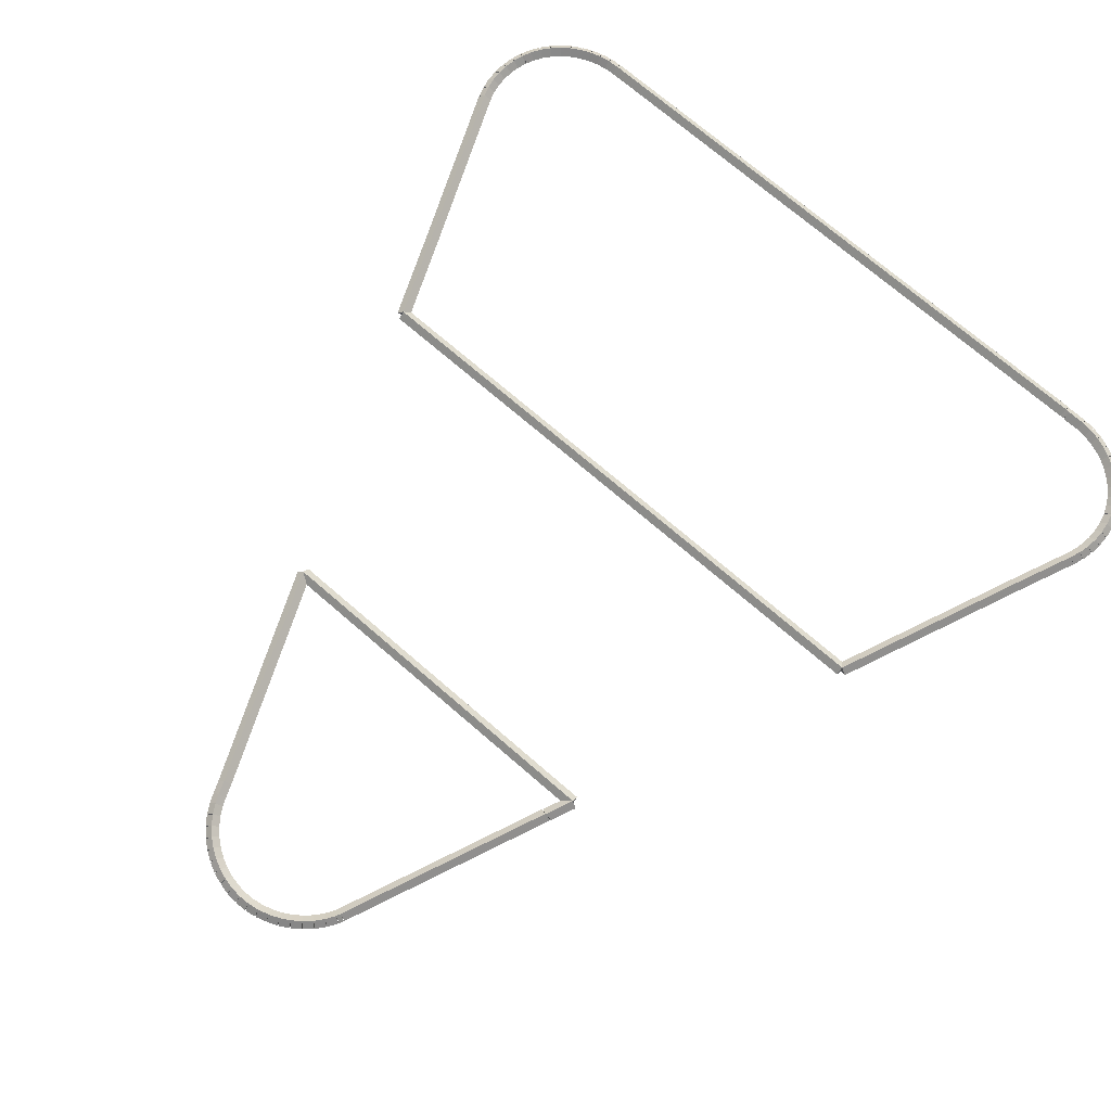
<metadata>
{"format":"obj","ext":"obj","renderer":"f3d","projection":"perspective","resolution":1024,"background":"white","views":[{"elev":72.1,"azim":40.9,"up":"+Z"}]}
</metadata>
<code>
g boudary_original_173_0
v -53.12 24.98 53.48
v -53.02 25 53.38
v -53.12 24.98 53.28
v -53.22 24.96 53.38
v -53.09 24.83 53.48
v -52.99 24.84 53.38
v -53.09 24.83 53.28
v -53.19 24.81 53.38
f 1 2 3 4
f 6 2 1 5
f 5 1 4 8
f 6 5 8 7
f 8 4 3 7
f 7 3 2 6
g boudary_original_173_0
v -53.13 25.14 53.48
v -53.03 25.15 53.38
v -53.13 25.14 53.28
v -53.23 25.14 53.38
v -53.12 24.98 53.48
v -53.02 24.99 53.38
v -53.12 24.98 53.28
v -53.22 24.98 53.38
f 9 10 11 12
f 14 10 9 13
f 13 9 12 16
f 14 13 16 15
f 16 12 11 15
f 15 11 10 14
g boudary_original_173_0
v -53.12 25.3 53.48
v -53.02 25.3 53.38
v -53.12 25.3 53.28
v -53.22 25.31 53.38
v -53.13 25.14 53.48
v -53.03 25.14 53.38
v -53.13 25.14 53.28
v -53.23 25.15 53.38
f 17 18 19 20
f 22 18 17 21
f 21 17 20 24
f 22 21 24 23
f 24 20 19 23
f 23 19 18 22
g boudary_original_173_0
v -53.09 25.46 53.48
v -53 25.44 53.38
v -53.09 25.46 53.28
v -53.19 25.48 53.38
v -53.12 25.3 53.48
v -53.02 25.28 53.38
v -53.12 25.3 53.28
v -53.22 25.32 53.38
f 25 26 27 28
f 30 26 25 29
f 29 25 28 32
f 30 29 32 31
f 32 28 27 31
f 31 27 26 30
g boudary_original_173_0
v -53.05 25.61 53.48
v -52.95 25.58 53.38
v -53.05 25.61 53.28
v -53.14 25.64 53.38
v -53.09 25.46 53.48
v -53 25.43 53.38
v -53.09 25.46 53.28
v -53.19 25.49 53.38
f 33 34 35 36
f 38 34 33 37
f 37 33 36 40
f 38 37 40 39
f 40 36 35 39
f 39 35 34 38
g boudary_original_173_0
v -53.04 25.63 53.48
v -52.95 25.58 53.38
v -53.04 25.63 53.28
v -53.12 25.68 53.38
v -53.05 25.61 53.48
v -52.96 25.56 53.38
v -53.05 25.61 53.28
v -53.13 25.66 53.38
f 41 42 43 44
f 46 42 41 45
f 45 41 44 48
f 46 45 48 47
f 48 44 43 47
f 47 43 42 46
g boudary_original_173_0
v -52.98 25.75 53.48
v -52.89 25.71 53.38
v -52.98 25.75 53.28
v -53.07 25.8 53.38
v -53.04 25.63 53.48
v -52.95 25.59 53.38
v -53.04 25.63 53.28
v -53.13 25.67 53.38
f 49 50 51 52
f 54 50 49 53
f 53 49 52 56
f 54 53 56 55
f 56 52 51 55
f 55 51 50 54
g boudary_original_173_0
v -52.9 25.89 53.48
v -52.81 25.84 53.38
v -52.9 25.89 53.28
v -52.98 25.94 53.38
v -52.98 25.75 53.48
v -52.9 25.7 53.38
v -52.98 25.75 53.28
v -53.07 25.81 53.38
f 57 58 59 60
f 62 58 57 61
f 61 57 60 64
f 62 61 64 63
f 64 60 59 63
f 63 59 58 62
g boudary_original_173_0
v -52.79 26.02 53.48
v -52.72 25.96 53.38
v -52.79 26.02 53.28
v -52.87 26.08 53.38
v -52.9 25.89 53.48
v -52.82 25.83 53.38
v -52.9 25.89 53.28
v -52.97 25.96 53.38
f 65 66 67 68
f 70 66 65 69
f 69 65 68 72
f 70 69 72 71
f 72 68 67 71
f 71 67 66 70
g boudary_original_173_0
v -52.68 26.13 53.48
v -52.61 26.06 53.38
v -52.68 26.13 53.28
v -52.75 26.2 53.38
v -52.79 26.02 53.48
v -52.73 25.95 53.38
v -52.79 26.02 53.28
v -52.86 26.09 53.38
f 73 74 75 76
f 78 74 73 77
f 77 73 76 80
f 78 77 80 79
f 80 76 75 79
f 79 75 74 78
g boudary_original_173_0
v -52.55 26.23 53.48
v -52.48 26.15 53.38
v -52.55 26.23 53.28
v -52.6 26.31 53.38
v -52.68 26.13 53.48
v -52.62 26.05 53.38
v -52.68 26.13 53.28
v -52.74 26.21 53.38
f 81 82 83 84
f 86 82 81 85
f 85 81 84 88
f 86 85 88 87
f 88 84 83 87
f 87 83 82 86
g boudary_original_173_0
v -52.4 26.31 53.48
v -52.35 26.23 53.38
v -52.4 26.31 53.28
v -52.45 26.4 53.38
v -52.55 26.23 53.48
v -52.49 26.14 53.38
v -52.55 26.23 53.28
v -52.6 26.32 53.38
f 89 90 91 92
f 94 90 89 93
f 93 89 92 96
f 94 93 96 95
f 96 92 91 95
f 95 91 90 94
g boudary_original_173_0
v -52.25 26.38 53.48
v -52.21 26.29 53.38
v -52.25 26.38 53.28
v -52.29 26.47 53.38
v -52.4 26.31 53.48
v -52.36 26.22 53.38
v -52.4 26.31 53.28
v -52.44 26.4 53.38
f 97 98 99 100
f 102 98 97 101
f 101 97 100 104
f 102 101 104 103
f 104 100 99 103
f 103 99 98 102
g boudary_original_173_0
v -52.09 26.43 53.48
v -52.06 26.33 53.38
v -52.09 26.43 53.28
v -52.12 26.52 53.38
v -52.25 26.38 53.48
v -52.22 26.28 53.38
v -52.25 26.38 53.28
v -52.28 26.47 53.38
f 105 106 107 108
f 110 106 105 109
f 109 105 108 112
f 110 109 112 111
f 112 108 107 111
f 111 107 106 110
g boudary_original_173_0
v -51.93 26.46 53.48
v -51.91 26.36 53.38
v -51.93 26.46 53.28
v -51.95 26.55 53.38
v -52.09 26.43 53.48
v -52.08 26.33 53.38
v -52.09 26.43 53.28
v -52.11 26.53 53.38
f 113 114 115 116
f 118 114 113 117
f 117 113 116 120
f 118 117 120 119
f 120 116 115 119
f 119 115 114 118
g boudary_original_173_0
v -51.77 26.47 53.48
v -51.76 26.37 53.38
v -51.77 26.47 53.28
v -51.77 26.57 53.38
v -51.93 26.46 53.48
v -51.93 26.36 53.38
v -51.93 26.46 53.28
v -51.94 26.56 53.38
f 121 122 123 124
f 126 122 121 125
f 125 121 124 128
f 126 125 128 127
f 128 124 123 127
f 127 123 122 126
g boudary_original_173_0
v -42.66 26.47 53.48
v -42.66 26.37 53.38
v -42.66 26.47 53.28
v -42.66 26.57 53.38
v -51.77 26.47 53.48
v -51.77 26.37 53.38
v -51.77 26.47 53.28
v -51.77 26.57 53.38
f 129 130 131 132
f 134 130 129 133
f 133 129 132 136
f 134 133 136 135
f 136 132 131 135
f 135 131 130 134
g boudary_original_173_0
v -42.6 26.47 53.48
v -42.61 26.37 53.38
v -42.6 26.47 53.28
v -42.59 26.57 53.38
v -42.66 26.47 53.48
v -42.68 26.37 53.38
v -42.66 26.47 53.28
v -42.65 26.57 53.38
f 137 138 139 140
f 142 138 137 141
f 141 137 140 144
f 142 141 144 143
f 144 140 139 143
f 143 139 138 142
g boudary_original_173_0
v -42.34 26.46 53.48
v -42.34 26.36 53.38
v -42.34 26.46 53.28
v -42.33 26.56 53.38
v -42.6 26.47 53.48
v -42.6 26.37 53.38
v -42.6 26.47 53.28
v -42.6 26.57 53.38
f 145 146 147 148
f 150 146 145 149
f 149 145 148 152
f 150 149 152 151
f 152 148 147 151
f 151 147 146 150
g boudary_original_173_0
v -42.17 26.45 53.48
v -42.18 26.35 53.38
v -42.17 26.45 53.28
v -42.16 26.55 53.38
v -42.34 26.46 53.48
v -42.35 26.37 53.38
v -42.34 26.46 53.28
v -42.32 26.56 53.38
f 153 154 155 156
f 158 154 153 157
f 157 153 156 160
f 158 157 160 159
f 160 156 155 159
f 159 155 154 158
g boudary_original_173_0
v -42.01 26.41 53.48
v -42.03 26.31 53.38
v -42.01 26.41 53.28
v -41.99 26.51 53.38
v -42.17 26.45 53.48
v -42.19 26.35 53.38
v -42.17 26.45 53.28
v -42.15 26.54 53.38
f 161 162 163 164
f 166 162 161 165
f 165 161 164 168
f 166 165 168 167
f 168 164 163 167
f 167 163 162 166
g boudary_original_173_0
v -41.86 26.35 53.48
v -41.89 26.26 53.38
v -41.86 26.35 53.28
v -41.82 26.45 53.38
v -42.01 26.41 53.48
v -42.05 26.31 53.38
v -42.01 26.41 53.28
v -41.98 26.5 53.38
f 169 170 171 172
f 174 170 169 173
f 173 169 172 176
f 174 173 176 175
f 176 172 171 175
f 175 171 170 174
g boudary_original_173_0
v -41.71 26.28 53.48
v -41.75 26.19 53.38
v -41.71 26.28 53.28
v -41.66 26.37 53.38
v -41.86 26.35 53.48
v -41.9 26.26 53.38
v -41.86 26.35 53.28
v -41.81 26.44 53.38
f 177 178 179 180
f 182 178 177 181
f 181 177 180 184
f 182 181 184 183
f 184 180 179 183
f 183 179 178 182
g boudary_original_173_0
v -41.57 26.19 53.48
v -41.62 26.11 53.38
v -41.57 26.19 53.28
v -41.52 26.27 53.38
v -41.71 26.28 53.48
v -41.76 26.2 53.38
v -41.71 26.28 53.28
v -41.65 26.36 53.38
f 185 186 187 188
f 190 186 185 189
f 189 185 188 192
f 190 189 192 191
f 192 188 187 191
f 191 187 186 190
g boudary_original_173_0
v -41.44 26.09 53.48
v -41.51 26.01 53.38
v -41.44 26.09 53.28
v -41.38 26.16 53.38
v -41.57 26.19 53.48
v -41.63 26.11 53.38
v -41.57 26.19 53.28
v -41.51 26.27 53.38
f 193 194 195 196
f 198 194 193 197
f 197 193 196 200
f 198 197 200 199
f 200 196 195 199
f 199 195 194 198
g boudary_original_173_0
v -41.33 25.97 53.48
v -41.41 25.9 53.38
v -41.33 25.97 53.28
v -41.26 26.04 53.38
v -41.44 26.09 53.48
v -41.52 26.02 53.38
v -41.44 26.09 53.28
v -41.37 26.15 53.38
f 201 202 203 204
f 206 202 201 205
f 205 201 204 208
f 206 205 208 207
f 208 204 203 207
f 207 203 202 206
g boudary_original_173_0
v -41.24 25.84 53.48
v -41.32 25.78 53.38
v -41.24 25.84 53.28
v -41.16 25.89 53.38
v -41.33 25.97 53.48
v -41.41 25.91 53.38
v -41.33 25.97 53.28
v -41.25 26.03 53.38
f 209 210 211 212
f 214 210 209 213
f 213 209 212 216
f 214 213 216 215
f 216 212 211 215
f 215 211 210 214
g boudary_original_173_0
v -41.16 25.69 53.48
v -41.25 25.65 53.38
v -41.16 25.69 53.28
v -41.07 25.74 53.38
v -41.24 25.84 53.48
v -41.33 25.79 53.38
v -41.24 25.84 53.28
v -41.15 25.88 53.38
f 217 218 219 220
f 222 218 217 221
f 221 217 220 224
f 222 221 224 223
f 224 220 219 223
f 223 219 218 222
g boudary_original_173_0
v -41.11 25.57 53.48
v -41.21 25.53 53.38
v -41.11 25.57 53.28
v -41.02 25.61 53.38
v -41.16 25.69 53.48
v -41.25 25.66 53.38
v -41.16 25.69 53.28
v -41.07 25.73 53.38
f 225 226 227 228
f 230 226 225 229
f 229 225 228 232
f 230 229 232 231
f 232 228 227 231
f 231 227 226 230
g boudary_original_173_0
v -41.1 25.55 53.48
v -41.19 25.51 53.38
v -41.1 25.55 53.28
v -41.01 25.59 53.38
v -41.11 25.57 53.48
v -41.2 25.52 53.38
v -41.11 25.57 53.28
v -41.02 25.61 53.38
f 233 234 235 236
f 238 234 233 237
f 237 233 236 240
f 238 237 240 239
f 240 236 235 239
f 239 235 234 238
g boudary_original_173_0
v -41.06 25.39 53.48
v -41.16 25.37 53.38
v -41.06 25.39 53.28
v -40.97 25.42 53.38
v -41.1 25.55 53.48
v -41.2 25.53 53.38
v -41.1 25.55 53.28
v -41.01 25.57 53.38
f 241 242 243 244
f 246 242 241 245
f 245 241 244 248
f 246 245 248 247
f 248 244 243 247
f 247 243 242 246
g boudary_original_173_0
v -41.04 25.24 53.48
v -41.14 25.22 53.38
v -41.04 25.24 53.28
v -40.94 25.25 53.38
v -41.06 25.39 53.48
v -41.16 25.38 53.38
v -41.06 25.39 53.28
v -40.96 25.41 53.38
f 249 250 251 252
f 254 250 249 253
f 253 249 252 256
f 254 253 256 255
f 256 252 251 255
f 255 251 250 254
g boudary_original_173_0
v -41.04 25.08 53.48
v -41.14 25.08 53.38
v -41.04 25.08 53.28
v -40.94 25.08 53.38
v -41.04 25.24 53.48
v -41.14 25.24 53.38
v -41.04 25.24 53.28
v -40.94 25.24 53.38
f 257 258 259 260
f 262 258 257 261
f 261 257 260 264
f 262 261 264 263
f 264 260 259 263
f 263 259 258 262
g boudary_original_173_0
v -41.06 24.92 53.48
v -41.16 24.93 53.38
v -41.06 24.92 53.28
v -40.96 24.91 53.38
v -41.04 25.08 53.48
v -41.14 25.09 53.38
v -41.04 25.08 53.28
v -40.94 25.06 53.38
f 265 266 267 268
f 270 266 265 269
f 269 265 268 272
f 270 269 272 271
f 272 268 267 271
f 271 267 266 270
g boudary_original_173_0
v -41.1 24.76 53.48
v -41.2 24.79 53.38
v -41.1 24.76 53.28
v -41 24.74 53.38
v -41.06 24.92 53.48
v -41.16 24.94 53.38
v -41.06 24.92 53.28
v -40.97 24.89 53.38
f 273 274 275 276
f 278 274 273 277
f 277 273 276 280
f 278 277 280 279
f 280 276 275 279
f 279 275 274 278
g boudary_original_173_0
v -41.16 24.61 53.48
v -41.25 24.65 53.38
v -41.16 24.61 53.28
v -41.06 24.58 53.38
v -41.1 24.76 53.48
v -41.19 24.8 53.38
v -41.1 24.76 53.28
v -41.01 24.73 53.38
f 281 282 283 284
f 286 282 281 285
f 285 281 284 288
f 286 285 288 287
f 288 284 283 287
f 287 283 282 286
g boudary_original_173_0
v -41.54 23.72 53.48
v -41.63 23.76 53.38
v -41.54 23.72 53.28
v -41.45 23.68 53.38
v -41.16 24.61 53.48
v -41.25 24.65 53.38
v -41.16 24.61 53.28
v -41.07 24.57 53.38
f 289 290 291 292
f 294 290 289 293
f 293 289 292 296
f 294 293 296 295
f 296 292 291 295
f 295 291 290 294
g boudary_original_173_0
v -42.69 20.99 53.48
v -42.78 21.03 53.38
v -42.69 20.99 53.28
v -42.6 20.95 53.38
v -41.54 23.72 53.48
v -41.63 23.76 53.38
v -41.54 23.72 53.28
v -41.45 23.69 53.38
f 297 298 299 300
f 302 298 297 301
f 301 297 300 304
f 302 301 304 303
f 304 300 299 303
f 303 299 298 302
g boudary_original_173_0
v -51.49 20.99 53.48
v -51.49 21.09 53.38
v -51.49 20.99 53.28
v -51.49 20.89 53.38
v -42.69 20.99 53.48
v -42.69 21.09 53.38
v -42.69 20.99 53.28
v -42.69 20.89 53.38
f 305 306 307 308
f 310 306 305 309
f 309 305 308 312
f 310 309 312 311
f 312 308 307 311
f 311 307 306 310
g boudary_original_173_0
v -52.03 22.29 53.48
v -51.94 22.33 53.38
v -52.03 22.29 53.28
v -52.12 22.25 53.38
v -51.49 20.99 53.48
v -51.4 21.03 53.38
v -51.49 20.99 53.28
v -51.58 20.95 53.38
f 313 314 315 316
f 318 314 313 317
f 317 313 316 320
f 318 317 320 319
f 320 316 315 319
f 319 315 314 318
g boudary_original_173_0
v -53.04 24.67 53.48
v -52.95 24.71 53.38
v -53.04 24.67 53.28
v -53.13 24.63 53.38
v -52.03 22.29 53.48
v -51.94 22.33 53.38
v -52.03 22.29 53.28
v -52.12 22.25 53.38
f 321 322 323 324
f 326 322 321 325
f 325 321 324 328
f 326 325 328 327
f 328 324 323 327
f 327 323 322 326
g boudary_original_173_0
v -53.09 24.83 53.48
v -53 24.86 53.38
v -53.09 24.83 53.28
v -53.19 24.8 53.38
v -53.04 24.67 53.48
v -52.95 24.7 53.38
v -53.04 24.67 53.28
v -53.14 24.64 53.38
f 329 330 331 332
f 334 330 329 333
f 333 329 332 336
f 334 333 336 335
f 336 332 331 335
f 335 331 330 334
g boudary_original_173_1
v -47.46 12.67 53.48
v -47.43 12.77 53.38
v -47.46 12.67 53.28
v -47.48 12.57 53.38
v -47.29 12.63 53.48
v -47.27 12.73 53.38
v -47.29 12.63 53.28
v -47.31 12.54 53.38
f 337 338 339 340
f 342 338 337 341
f 341 337 340 344
f 342 341 344 343
f 344 340 339 343
f 343 339 338 342
g boudary_original_173_1
v -47.61 12.72 53.48
v -47.58 12.82 53.38
v -47.61 12.72 53.28
v -47.65 12.63 53.38
v -47.46 12.67 53.48
v -47.42 12.76 53.38
v -47.46 12.67 53.28
v -47.49 12.58 53.38
f 345 346 347 348
f 350 346 345 349
f 349 345 348 352
f 350 349 352 351
f 352 348 347 351
f 351 347 346 350
g boudary_original_173_1
v -47.76 12.8 53.48
v -47.72 12.89 53.38
v -47.76 12.8 53.28
v -47.81 12.71 53.38
v -47.61 12.72 53.48
v -47.57 12.81 53.38
v -47.61 12.72 53.28
v -47.66 12.63 53.38
f 353 354 355 356
f 358 354 353 357
f 357 353 356 360
f 358 357 360 359
f 360 356 355 359
f 359 355 354 358
g boudary_original_173_1
v -47.91 12.89 53.48
v -47.85 12.97 53.38
v -47.91 12.89 53.28
v -47.96 12.8 53.38
v -47.76 12.8 53.48
v -47.71 12.88 53.38
v -47.76 12.8 53.28
v -47.82 12.71 53.38
f 361 362 363 364
f 366 362 361 365
f 365 361 364 368
f 366 365 368 367
f 368 364 363 367
f 367 363 362 366
g boudary_original_173_1
v -48.03 12.99 53.48
v -47.97 13.07 53.38
v -48.03 12.99 53.28
v -48.1 12.91 53.38
v -47.91 12.89 53.48
v -47.84 12.96 53.38
v -47.91 12.89 53.28
v -47.97 12.81 53.38
f 369 370 371 372
f 374 370 369 373
f 373 369 372 376
f 374 373 376 375
f 376 372 371 375
f 375 371 370 374
g boudary_original_173_1
v -48.15 13.11 53.48
v -48.08 13.18 53.38
v -48.15 13.11 53.28
v -48.22 13.04 53.38
v -48.03 12.99 53.48
v -47.96 13.06 53.38
v -48.03 12.99 53.28
v -48.11 12.92 53.38
f 377 378 379 380
f 382 378 377 381
f 381 377 380 384
f 382 381 384 383
f 384 380 379 383
f 383 379 378 382
g boudary_original_173_1
v -48.25 13.24 53.48
v -48.17 13.3 53.38
v -48.25 13.24 53.28
v -48.33 13.18 53.38
v -48.15 13.11 53.48
v -48.07 13.17 53.38
v -48.15 13.11 53.28
v -48.23 13.05 53.38
f 385 386 387 388
f 390 386 385 389
f 389 385 388 392
f 390 389 392 391
f 392 388 387 391
f 391 387 386 390
g boudary_original_173_1
v -48.33 13.38 53.48
v -48.25 13.43 53.38
v -48.33 13.38 53.28
v -48.42 13.33 53.38
v -48.25 13.24 53.48
v -48.16 13.29 53.38
v -48.25 13.24 53.28
v -48.34 13.19 53.38
f 393 394 395 396
f 398 394 393 397
f 397 393 396 400
f 398 397 400 399
f 400 396 395 399
f 399 395 394 398
g boudary_original_173_1
v -48.39 13.52 53.48
v -48.3 13.56 53.38
v -48.39 13.52 53.28
v -48.48 13.48 53.38
v -48.33 13.38 53.48
v -48.24 13.42 53.38
v -48.33 13.38 53.28
v -48.43 13.35 53.38
f 401 402 403 404
f 406 402 401 405
f 405 401 404 408
f 406 405 408 407
f 408 404 403 407
f 407 403 402 406
g boudary_original_173_1
v -48.46 13.71 53.48
v -48.37 13.74 53.38
v -48.46 13.71 53.28
v -48.56 13.67 53.38
v -48.39 13.52 53.48
v -48.3 13.56 53.38
v -48.39 13.52 53.28
v -48.48 13.48 53.38
f 409 410 411 412
f 414 410 409 413
f 413 409 412 416
f 414 413 416 415
f 416 412 411 415
f 415 411 410 414
g boudary_original_173_1
v -49.77 16.83 53.48
v -49.68 16.87 53.38
v -49.77 16.83 53.28
v -49.87 16.8 53.38
v -48.46 13.71 53.48
v -48.37 13.75 53.38
v -48.46 13.71 53.28
v -48.56 13.67 53.38
f 417 418 419 420
f 422 418 417 421
f 421 417 420 424
f 422 421 424 423
f 424 420 419 423
f 423 419 418 422
g boudary_original_173_1
v -44.4 16.83 53.48
v -44.4 16.73 53.38
v -44.4 16.83 53.28
v -44.4 16.93 53.38
v -49.77 16.83 53.48
v -49.77 16.73 53.38
v -49.77 16.83 53.28
v -49.77 16.93 53.38
f 425 426 427 428
f 430 426 425 429
f 429 425 428 432
f 430 429 432 431
f 432 428 427 431
f 431 427 426 430
g boudary_original_173_1
v -44.56 16.45 53.48
v -44.66 16.49 53.38
v -44.56 16.45 53.28
v -44.47 16.41 53.38
v -44.4 16.83 53.48
v -44.5 16.87 53.38
v -44.4 16.83 53.28
v -44.31 16.8 53.38
f 433 434 435 436
f 438 434 433 437
f 437 433 436 440
f 438 437 440 439
f 440 436 435 439
f 439 435 434 438
g boudary_original_173_1
v -44.57 16.45 53.48
v -44.66 16.49 53.38
v -44.57 16.45 53.28
v -44.48 16.41 53.38
v -44.56 16.45 53.48
v -44.65 16.5 53.38
v -44.56 16.45 53.28
v -44.48 16.41 53.38
f 441 442 443 444
f 446 442 441 445
f 445 441 444 448
f 446 445 448 447
f 448 444 443 447
f 447 443 442 446
g boudary_original_173_1
v -44.58 16.42 53.48
v -44.67 16.48 53.38
v -44.58 16.42 53.28
v -44.5 16.37 53.38
v -44.57 16.45 53.48
v -44.65 16.5 53.38
v -44.57 16.45 53.28
v -44.48 16.4 53.38
f 449 450 451 452
f 454 450 449 453
f 453 449 452 456
f 454 453 456 455
f 456 452 451 455
f 455 451 450 454
g boudary_original_173_1
v -45.81 13.49 53.48
v -45.9 13.53 53.38
v -45.81 13.49 53.28
v -45.72 13.45 53.38
v -44.58 16.42 53.48
v -44.67 16.46 53.38
v -44.58 16.42 53.28
v -44.49 16.39 53.38
f 457 458 459 460
f 462 458 457 461
f 461 457 460 464
f 462 461 464 463
f 464 460 459 463
f 463 459 458 462
g boudary_original_173_1
v -45.85 13.39 53.48
v -45.94 13.42 53.38
v -45.85 13.39 53.28
v -45.76 13.35 53.38
v -45.81 13.49 53.48
v -45.9 13.53 53.38
v -45.81 13.49 53.28
v -45.72 13.45 53.38
f 465 466 467 468
f 470 466 465 469
f 469 465 468 472
f 470 469 472 471
f 472 468 467 471
f 471 467 466 470
g boudary_original_173_1
v -45.88 13.32 53.48
v -45.97 13.37 53.38
v -45.88 13.32 53.28
v -45.79 13.28 53.38
v -45.85 13.39 53.48
v -45.94 13.43 53.38
v -45.85 13.39 53.28
v -45.76 13.34 53.38
f 473 474 475 476
f 478 474 473 477
f 477 473 476 480
f 478 477 480 479
f 480 476 475 479
f 479 475 474 478
g boudary_original_173_1
v -45.97 13.18 53.48
v -46.06 13.24 53.38
v -45.97 13.18 53.28
v -45.89 13.13 53.38
v -45.88 13.32 53.48
v -45.97 13.38 53.38
v -45.88 13.32 53.28
v -45.8 13.27 53.38
f 481 482 483 484
f 486 482 481 485
f 485 481 484 488
f 486 485 488 487
f 488 484 483 487
f 487 483 482 486
g boudary_original_173_1
v -46.08 13.06 53.48
v -46.16 13.12 53.38
v -46.08 13.06 53.28
v -46 12.99 53.38
v -45.97 13.18 53.48
v -46.05 13.25 53.38
v -45.97 13.18 53.28
v -45.9 13.12 53.38
f 489 490 491 492
f 494 490 489 493
f 493 489 492 496
f 494 493 496 495
f 496 492 491 495
f 495 491 490 494
g boudary_original_173_1
v -46.2 12.94 53.48
v -46.27 13.02 53.38
v -46.2 12.94 53.28
v -46.13 12.87 53.38
v -46.08 13.06 53.48
v -46.15 13.13 53.38
v -46.08 13.06 53.28
v -46.01 12.98 53.38
f 497 498 499 500
f 502 498 497 501
f 501 497 500 504
f 502 501 504 503
f 504 500 499 503
f 503 499 498 502
g boudary_original_173_1
v -46.34 12.85 53.48
v -46.39 12.93 53.38
v -46.34 12.85 53.28
v -46.28 12.77 53.38
v -46.2 12.94 53.48
v -46.26 13.03 53.38
v -46.2 12.94 53.28
v -46.14 12.86 53.38
f 505 506 507 508
f 510 506 505 509
f 509 505 508 512
f 510 509 512 511
f 512 508 507 511
f 511 507 506 510
g boudary_original_173_1
v -46.48 12.76 53.48
v -46.53 12.85 53.38
v -46.48 12.76 53.28
v -46.43 12.68 53.38
v -46.34 12.85 53.48
v -46.38 12.93 53.38
v -46.34 12.85 53.28
v -46.29 12.76 53.38
f 513 514 515 516
f 518 514 513 517
f 517 513 516 520
f 518 517 520 519
f 520 516 515 519
f 519 515 514 518
g boudary_original_173_1
v -46.63 12.7 53.48
v -46.67 12.79 53.38
v -46.63 12.7 53.28
v -46.6 12.61 53.38
v -46.48 12.76 53.48
v -46.52 12.86 53.38
v -46.48 12.76 53.28
v -46.44 12.67 53.38
f 521 522 523 524
f 526 522 521 525
f 525 521 524 528
f 526 525 528 527
f 528 524 523 527
f 527 523 522 526
g boudary_original_173_1
v -46.79 12.65 53.48
v -46.82 12.75 53.38
v -46.79 12.65 53.28
v -46.77 12.56 53.38
v -46.63 12.7 53.48
v -46.66 12.8 53.38
v -46.63 12.7 53.28
v -46.61 12.6 53.38
f 529 530 531 532
f 534 530 529 533
f 533 529 532 536
f 534 533 536 535
f 536 532 531 535
f 535 531 530 534
g boudary_original_173_1
v -46.96 12.63 53.48
v -46.98 12.72 53.38
v -46.96 12.63 53.28
v -46.94 12.53 53.38
v -46.79 12.65 53.48
v -46.81 12.75 53.38
v -46.79 12.65 53.28
v -46.78 12.55 53.38
f 537 538 539 540
f 542 538 537 541
f 541 537 540 544
f 542 541 544 543
f 544 540 539 543
f 543 539 538 542
g boudary_original_173_1
v -47.13 12.62 53.48
v -47.13 12.72 53.38
v -47.13 12.62 53.28
v -47.12 12.52 53.38
v -46.96 12.63 53.48
v -46.96 12.73 53.38
v -46.96 12.63 53.28
v -46.96 12.53 53.38
f 545 546 547 548
f 550 546 545 549
f 549 545 548 552
f 550 549 552 551
f 552 548 547 551
f 551 547 546 550
g boudary_original_173_1
v -47.29 12.63 53.48
v -47.28 12.73 53.38
v -47.29 12.63 53.28
v -47.3 12.54 53.38
v -47.13 12.62 53.48
v -47.12 12.72 53.38
v -47.13 12.62 53.28
v -47.14 12.52 53.38
f 553 554 555 556
f 558 554 553 557
f 557 553 556 560
f 558 557 560 559
f 560 556 555 559
f 559 555 554 558

</code>
